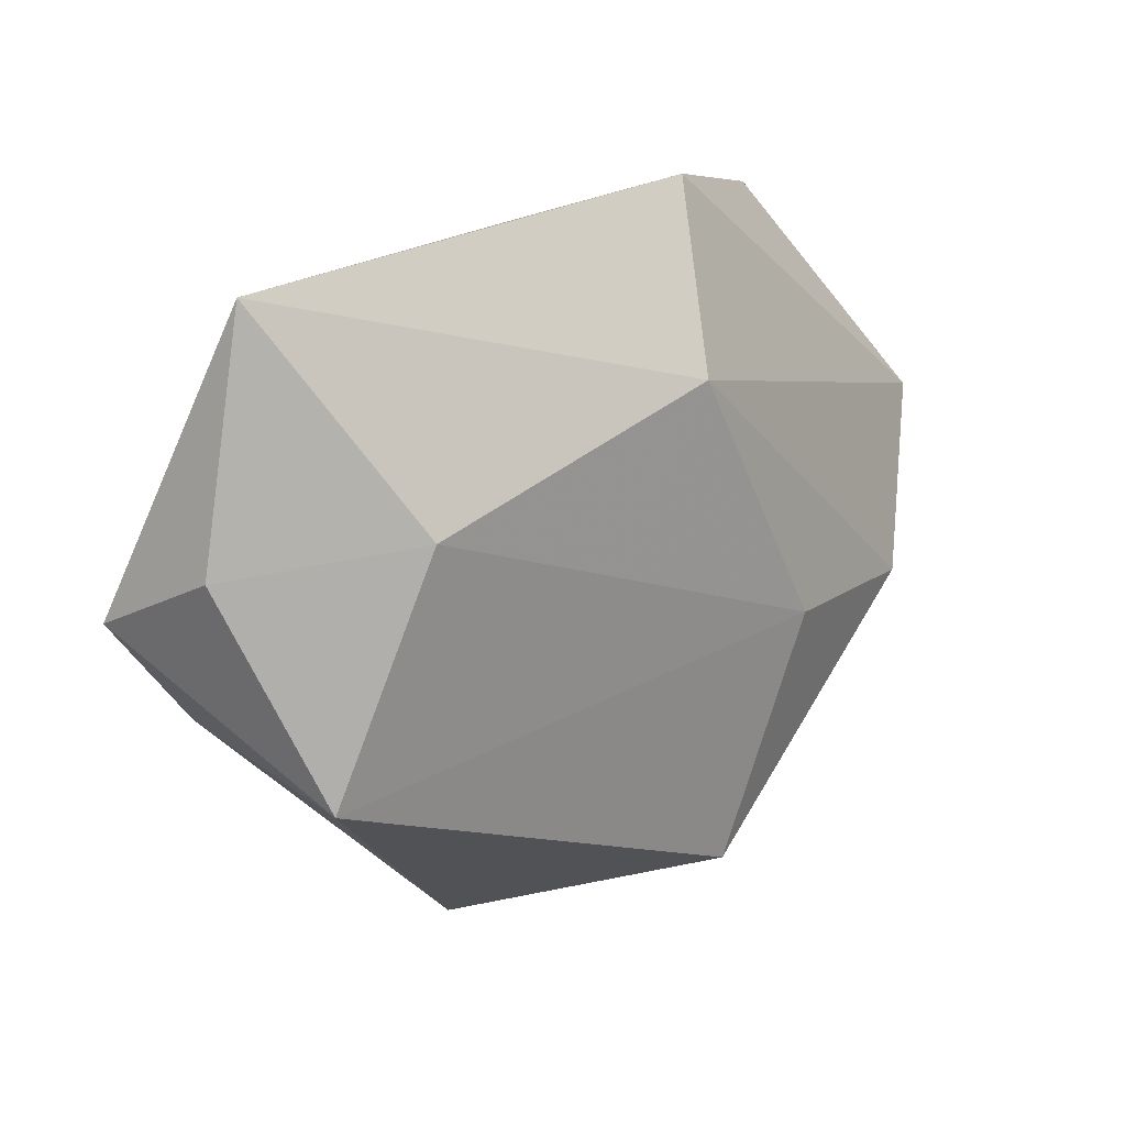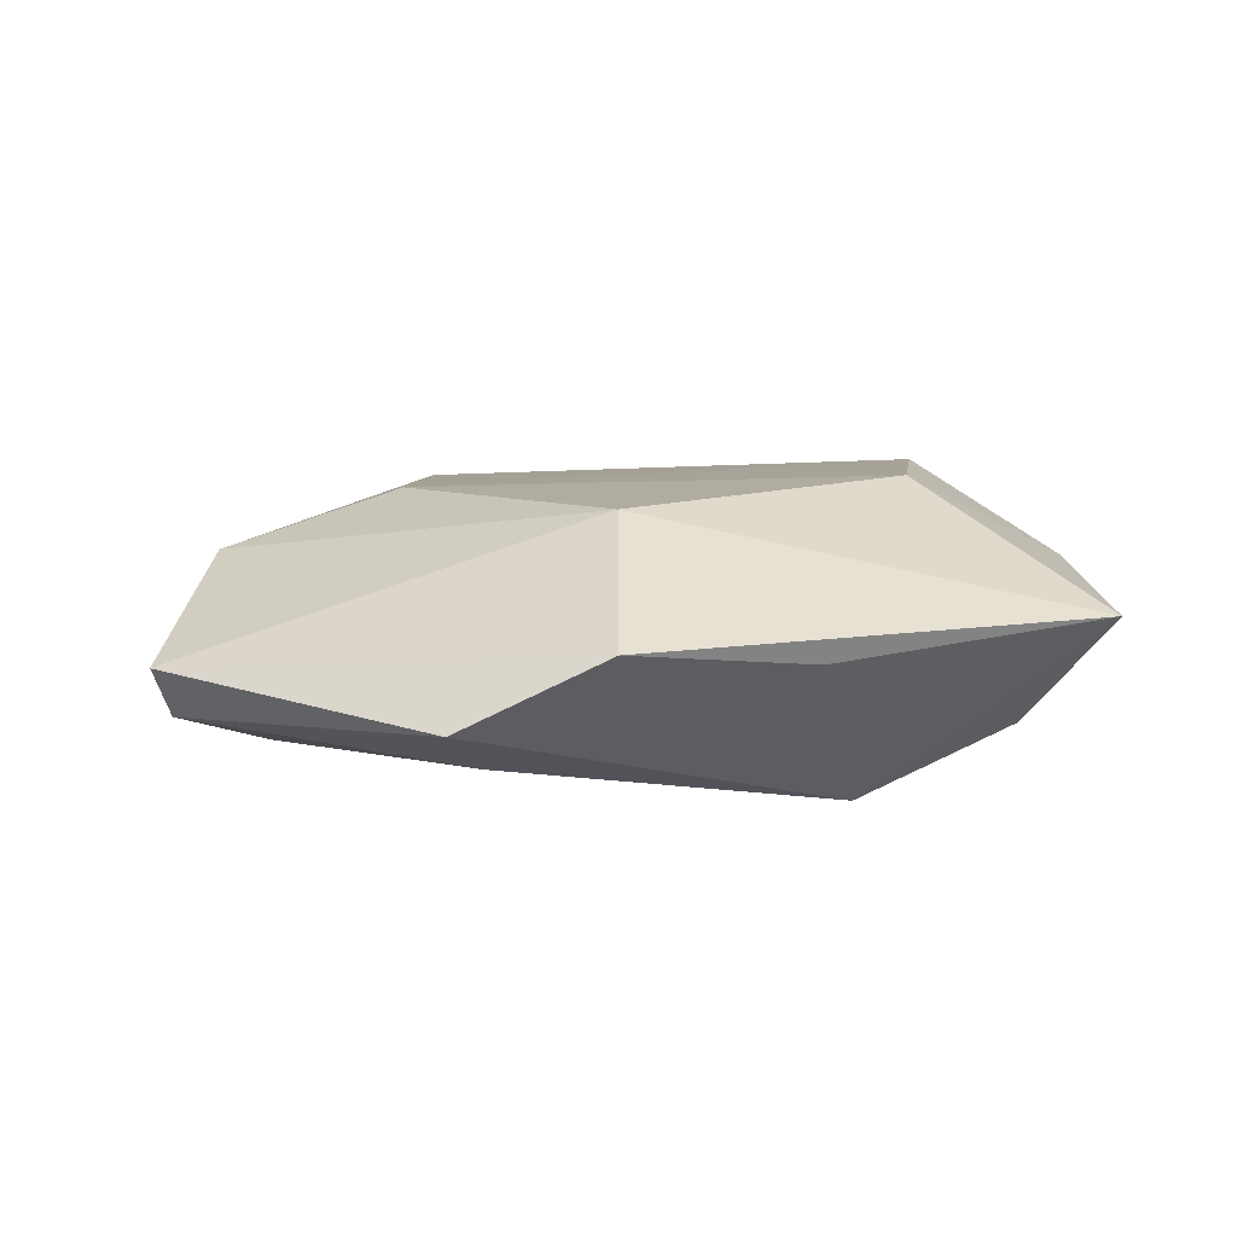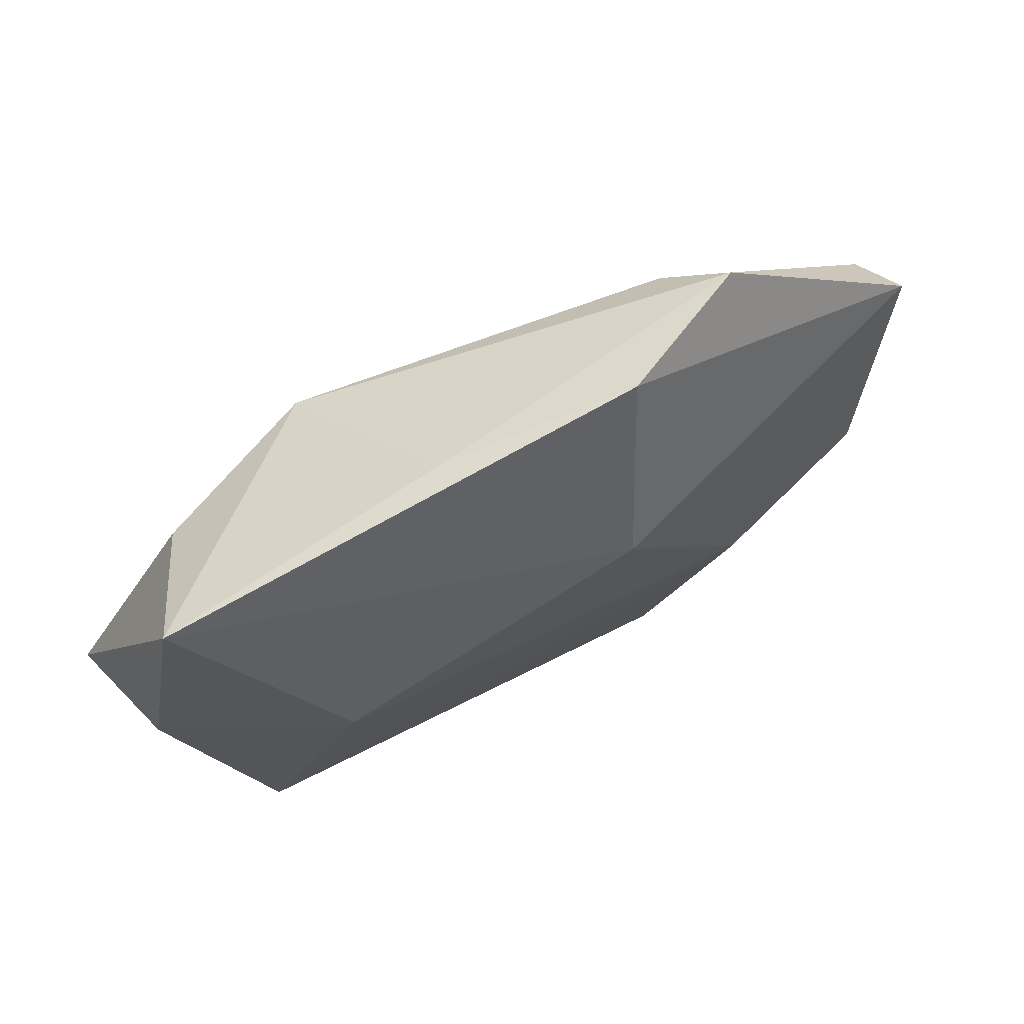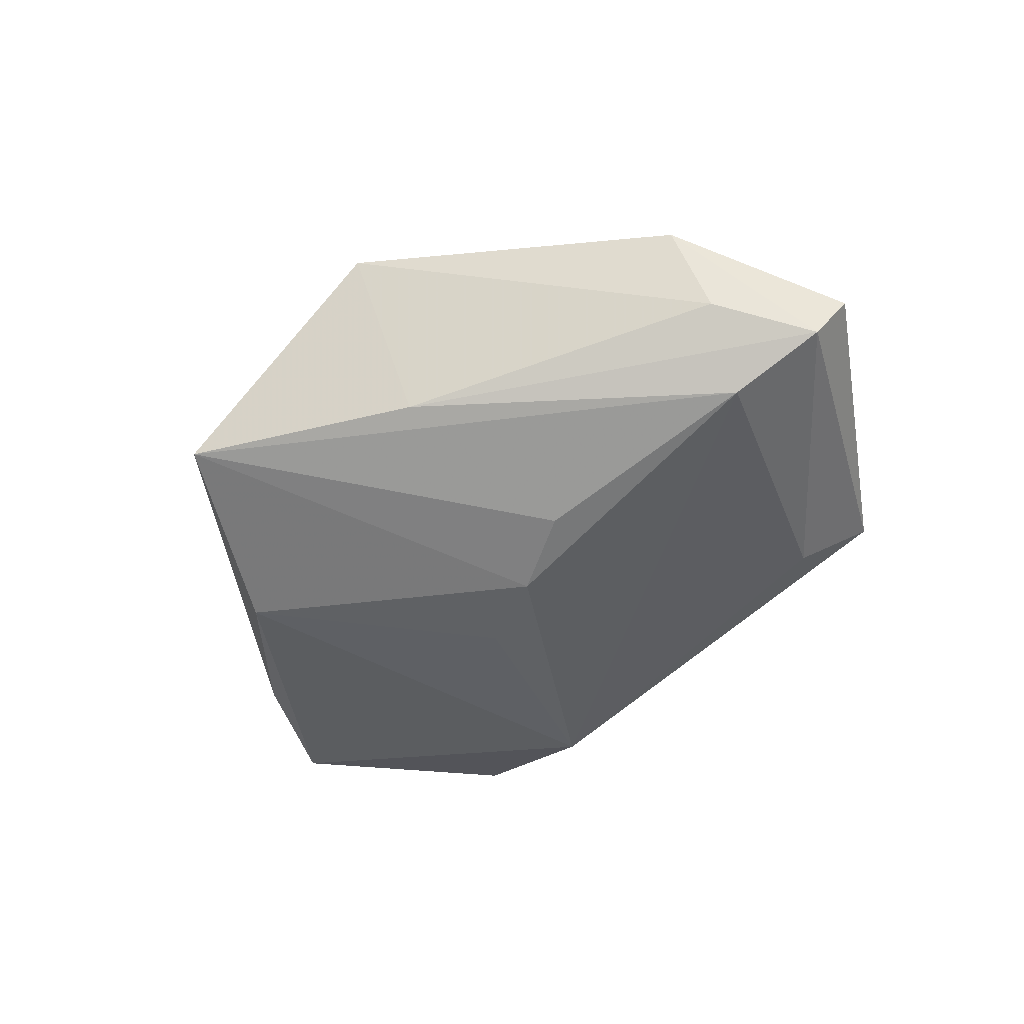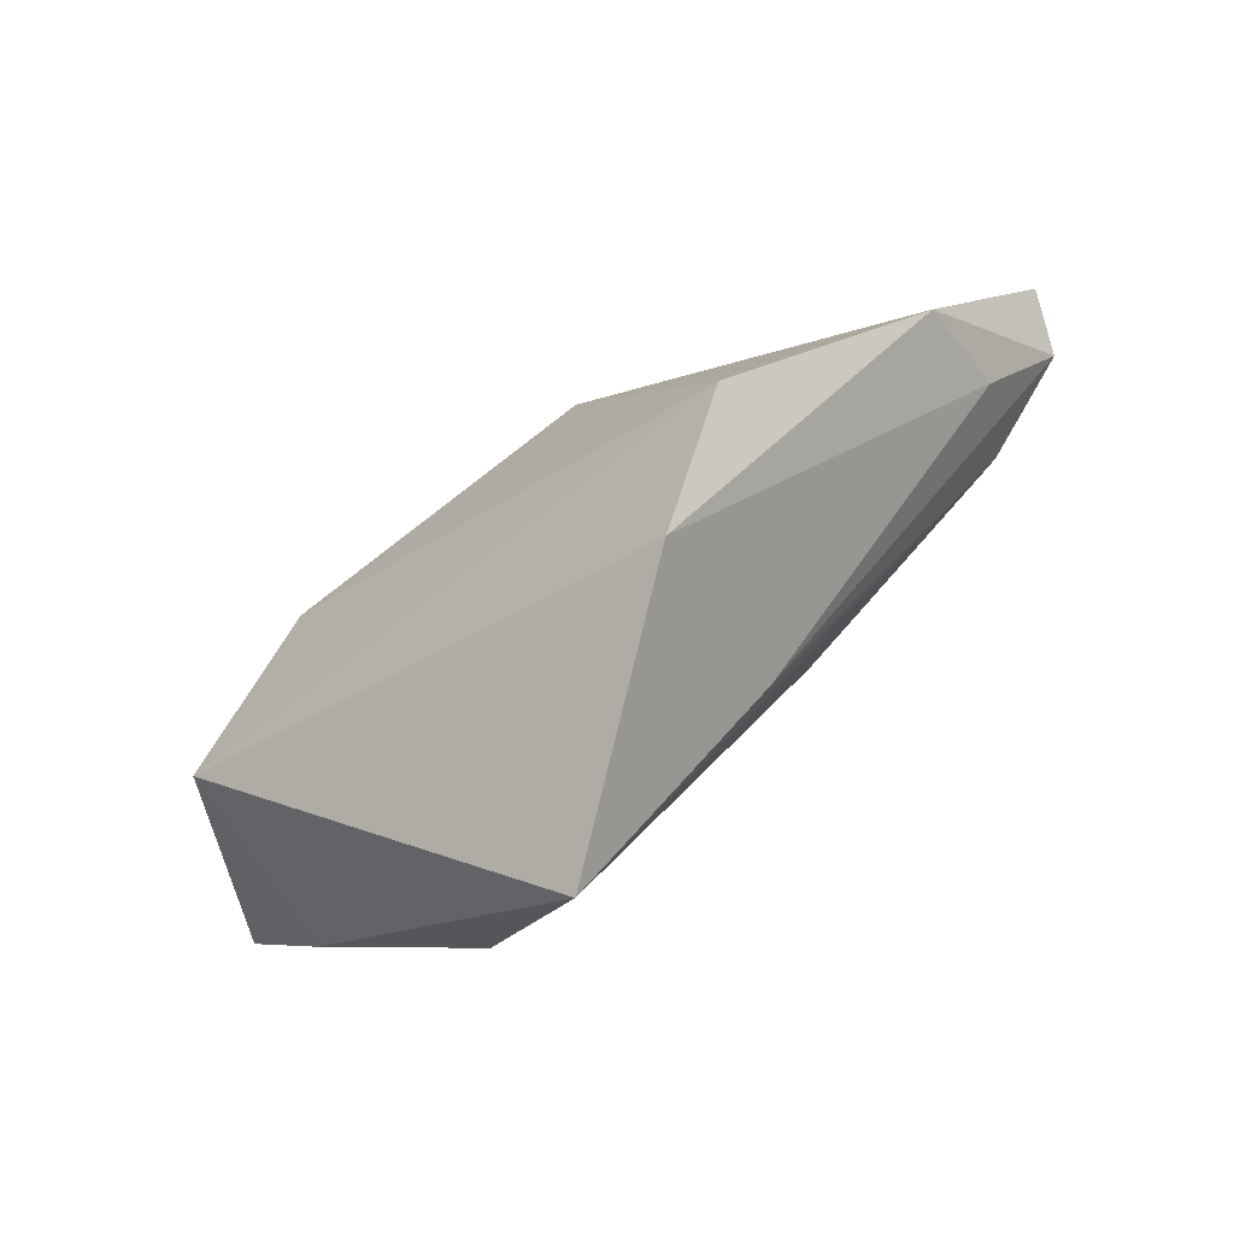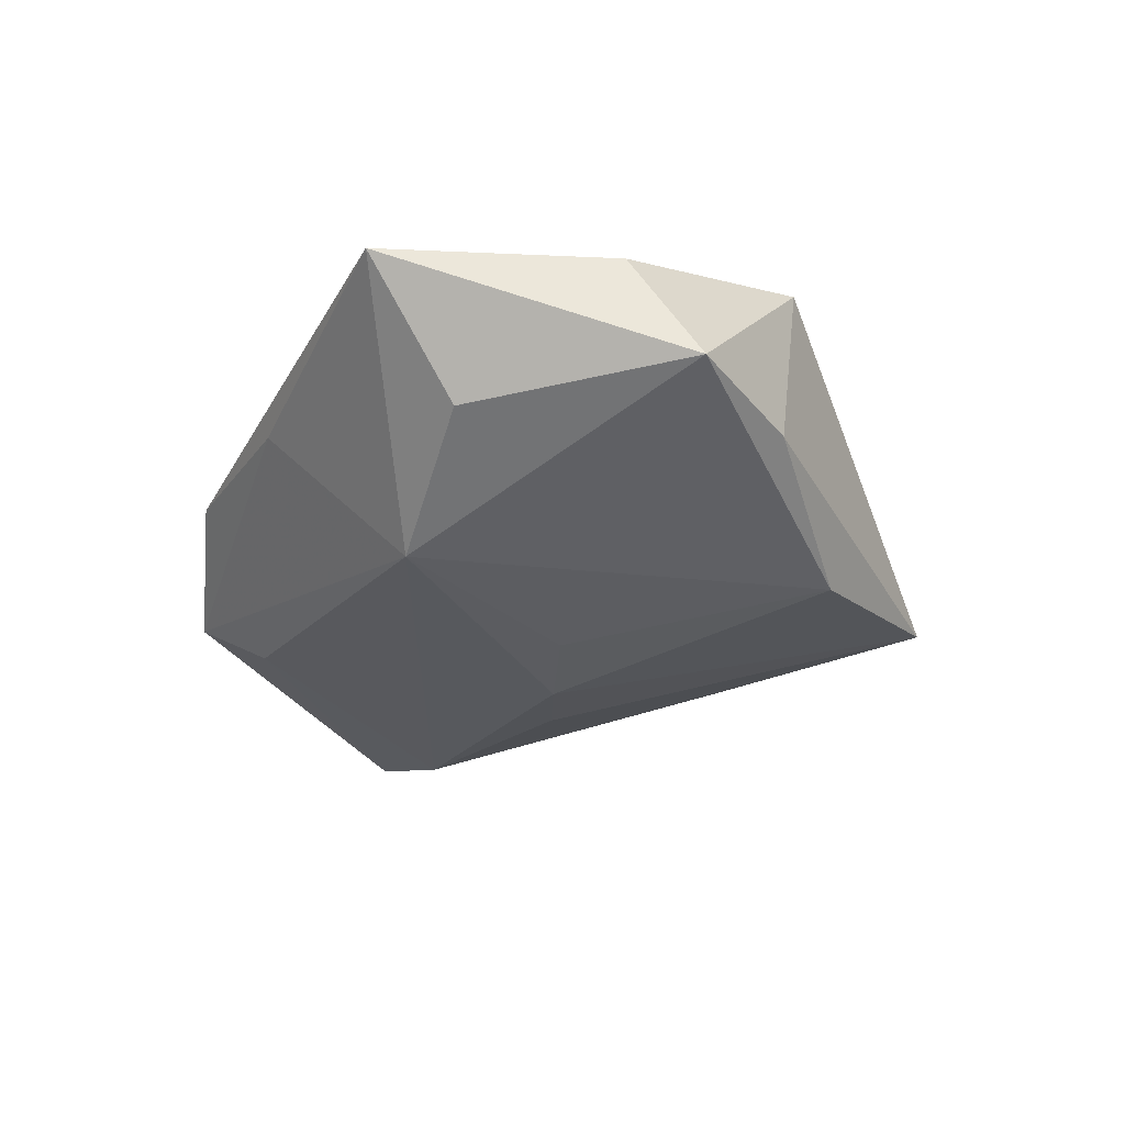
<metadata>
{"format":"obj","ext":"obj","renderer":"f3d","projection":"perspective","resolution":1024,"background":"white","views":[{"elev":19.2,"azim":-38.5,"up":"+Y"},{"elev":11.6,"azim":164.6,"up":"+Z"},{"elev":73.1,"azim":-27.9,"up":"+Y"},{"elev":-47.6,"azim":52.8,"up":"+Z"},{"elev":-73.5,"azim":36.4,"up":"+Y"},{"elev":-32.4,"azim":-109.5,"up":"+Z"}]}
</metadata>
<code>
v 0.01558 0.03875 0.004807
v -0.005657 0.03579 0.001993
v -0.006221 -0.04485 -0.008643
v -0.04387 0.006956 0.006015
v -0.03805 -0.01283 -0.008082
v -0.03538 -0.01656 0.01384
v 0.01582 -0.02765 -0.008112
v -0.03267 0.02176 -0.008835
v 0.02667 -0.009704 0.01391
v 0.04665 -0.01075 0.007791
v -0.04769 9.06e-06 -0.007499
v 0.01682 -0.006048 -0.01533
v 0.05359 0.005104 -0.006563
v 0.03118 0.03508 -0.002806
v -0.03818 0.03329 0.004509
v 0.04313 0.001153 -0.01066
v -0.0204 -0.02624 -0.014
v 0.01042 0.01966 0.01528
v 0.0559 0.008423 -0.0006077
v -0.01439 0.02138 -0.01611
v 0.007201 -0.003003 -0.01721
v 0.02607 0.02812 -0.008098
v 0.04699 -0.005505 -0.002468
v -0.02437 0.009525 0.01598
v -0.003111 -0.000258 -0.01675
v 0.01781 -0.03799 0.01101
f 6 3 26
f 6 11 5
f 5 3 6
f 4 11 6
f 4 15 11
f 6 24 4
f 4 24 15
f 11 15 8
f 8 20 11
f 15 20 8
f 3 5 17
f 17 5 11
f 11 20 17
f 7 26 3
f 7 23 26
f 13 23 7
f 6 26 9
f 9 24 6
f 22 14 13
f 20 14 22
f 2 20 15
f 2 14 20
f 2 15 1
f 1 14 2
f 21 12 3
f 3 17 21
f 3 12 16
f 16 7 3
f 13 7 16
f 12 21 16
f 16 22 13
f 20 22 16
f 16 21 20
f 13 14 19
f 19 14 1
f 24 9 18
f 18 19 1
f 1 15 18
f 15 24 18
f 25 17 20
f 20 21 25
f 25 21 17
f 10 23 13
f 13 19 10
f 26 23 10
f 10 9 26
f 10 18 9
f 19 18 10

</code>
